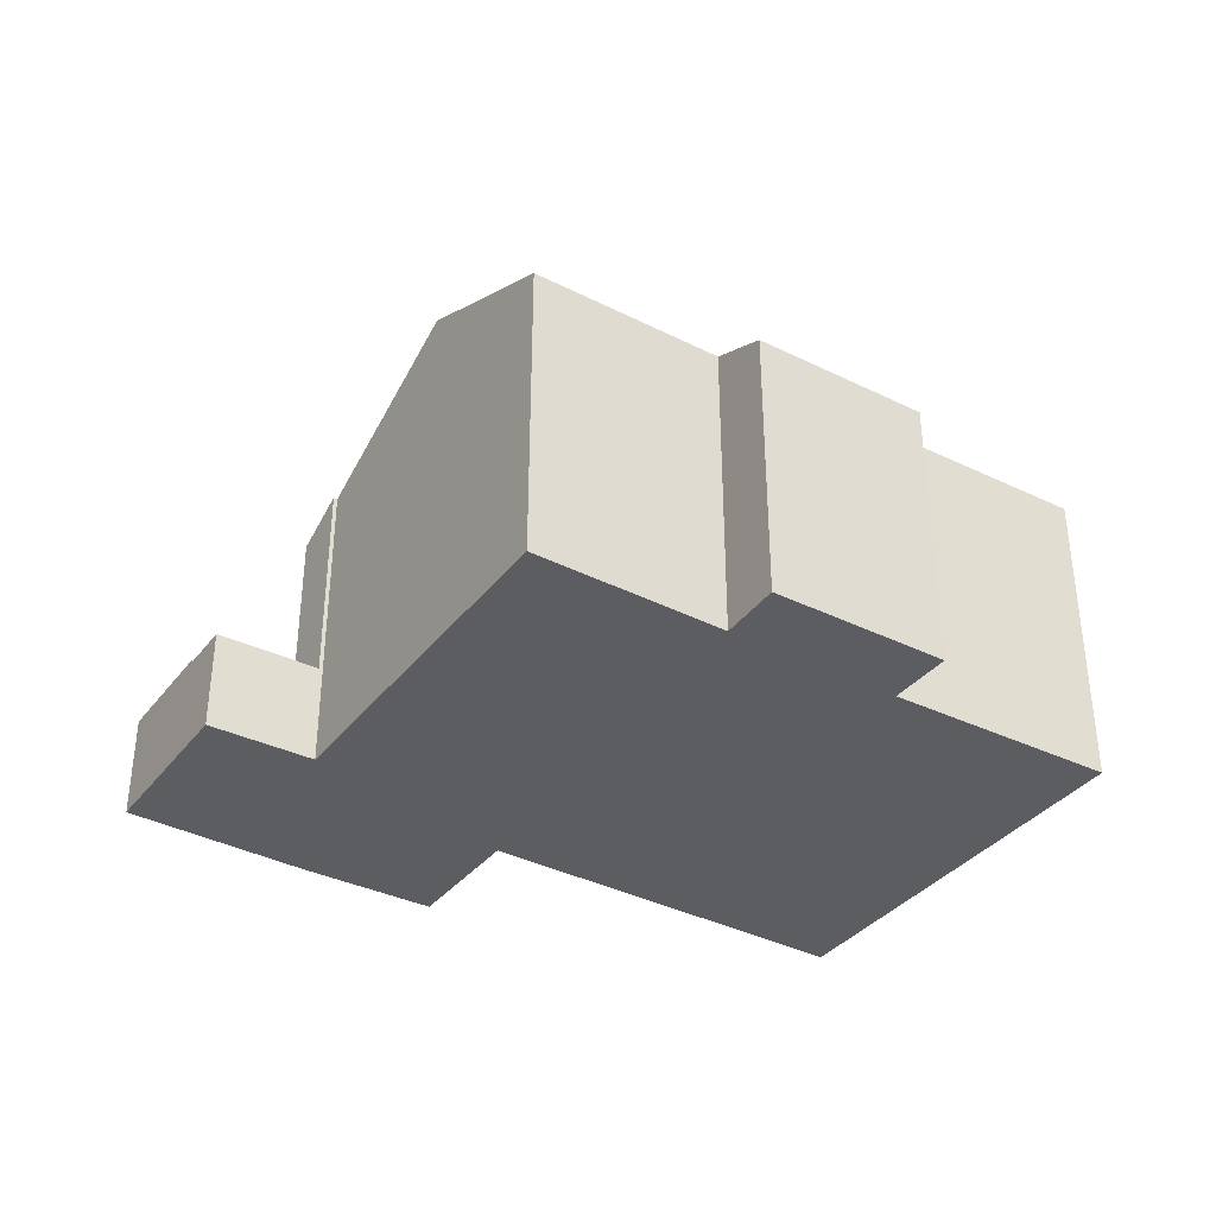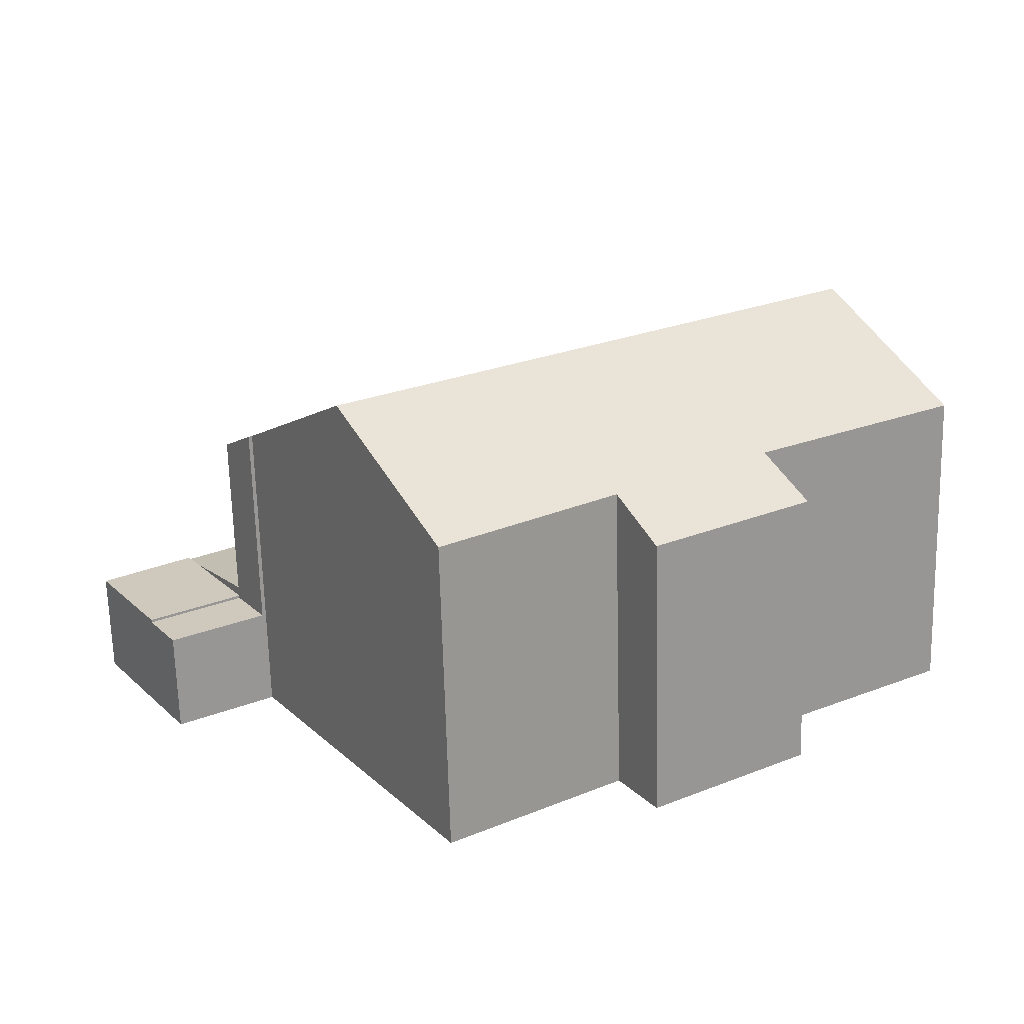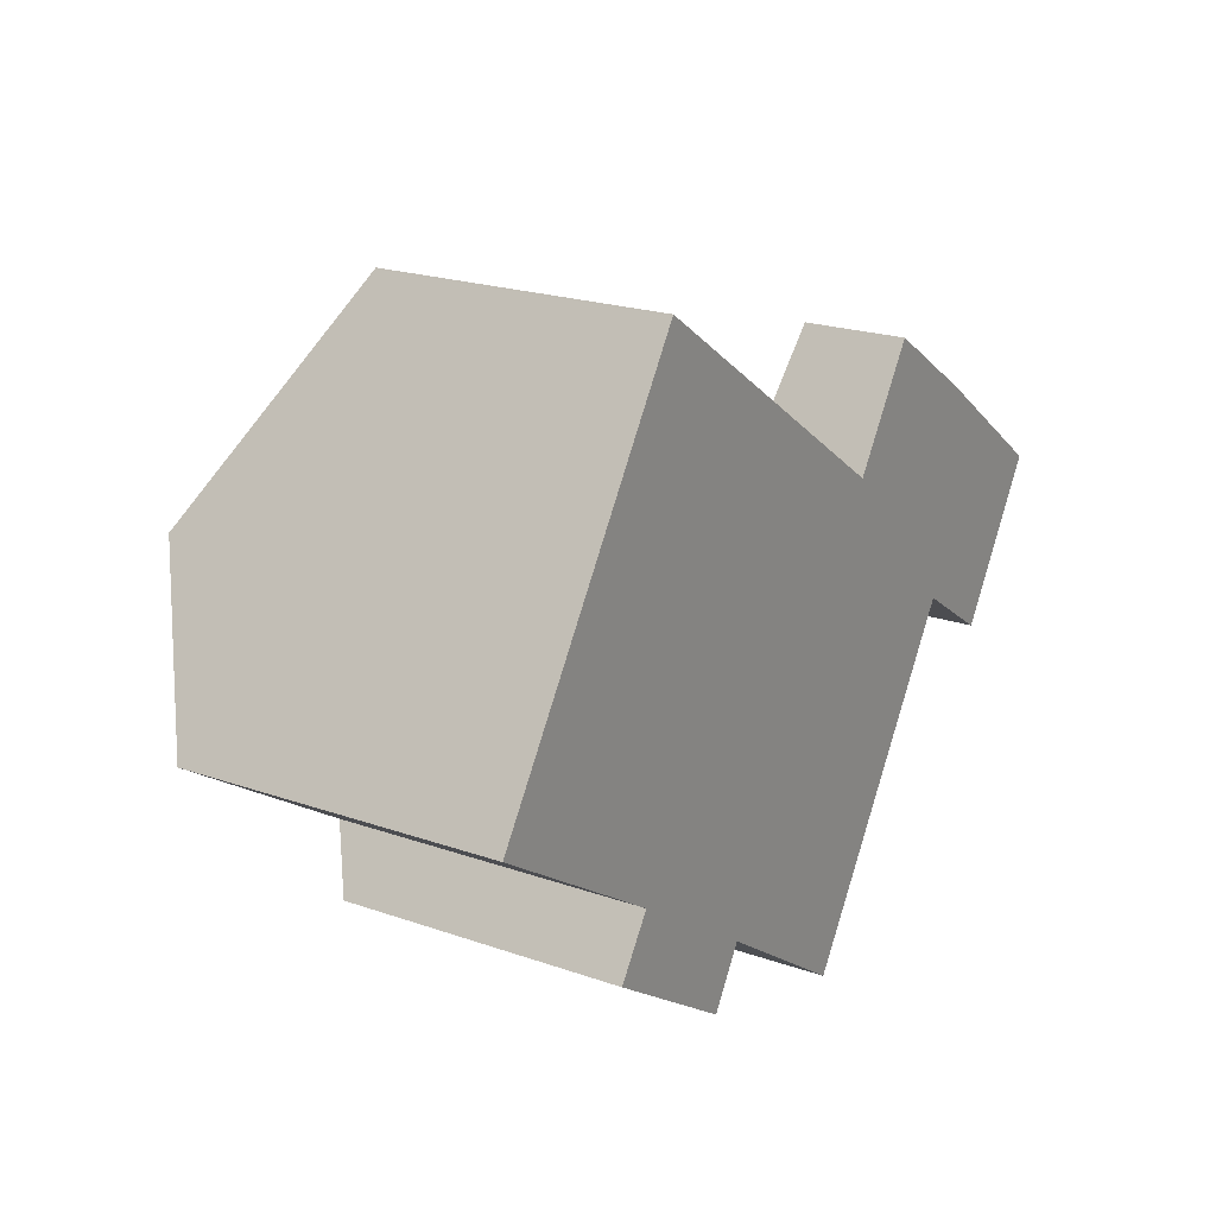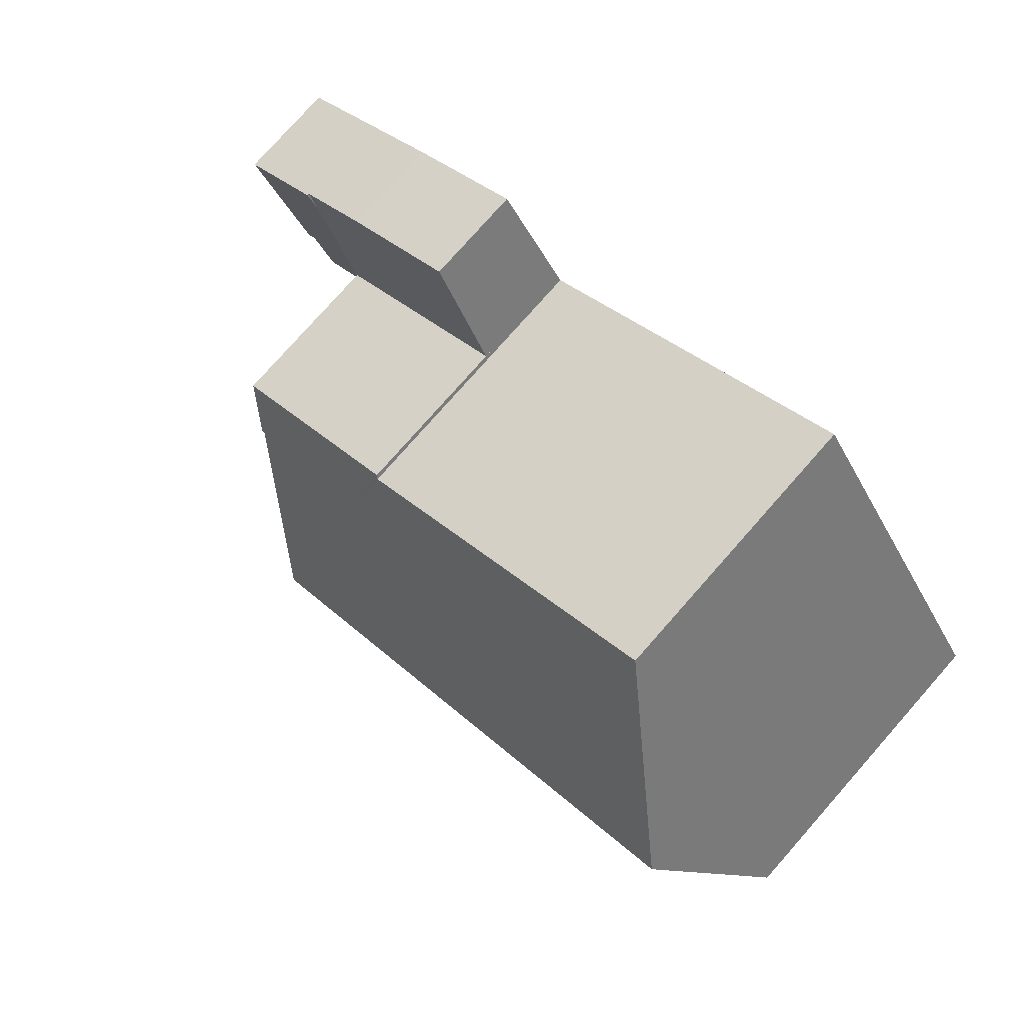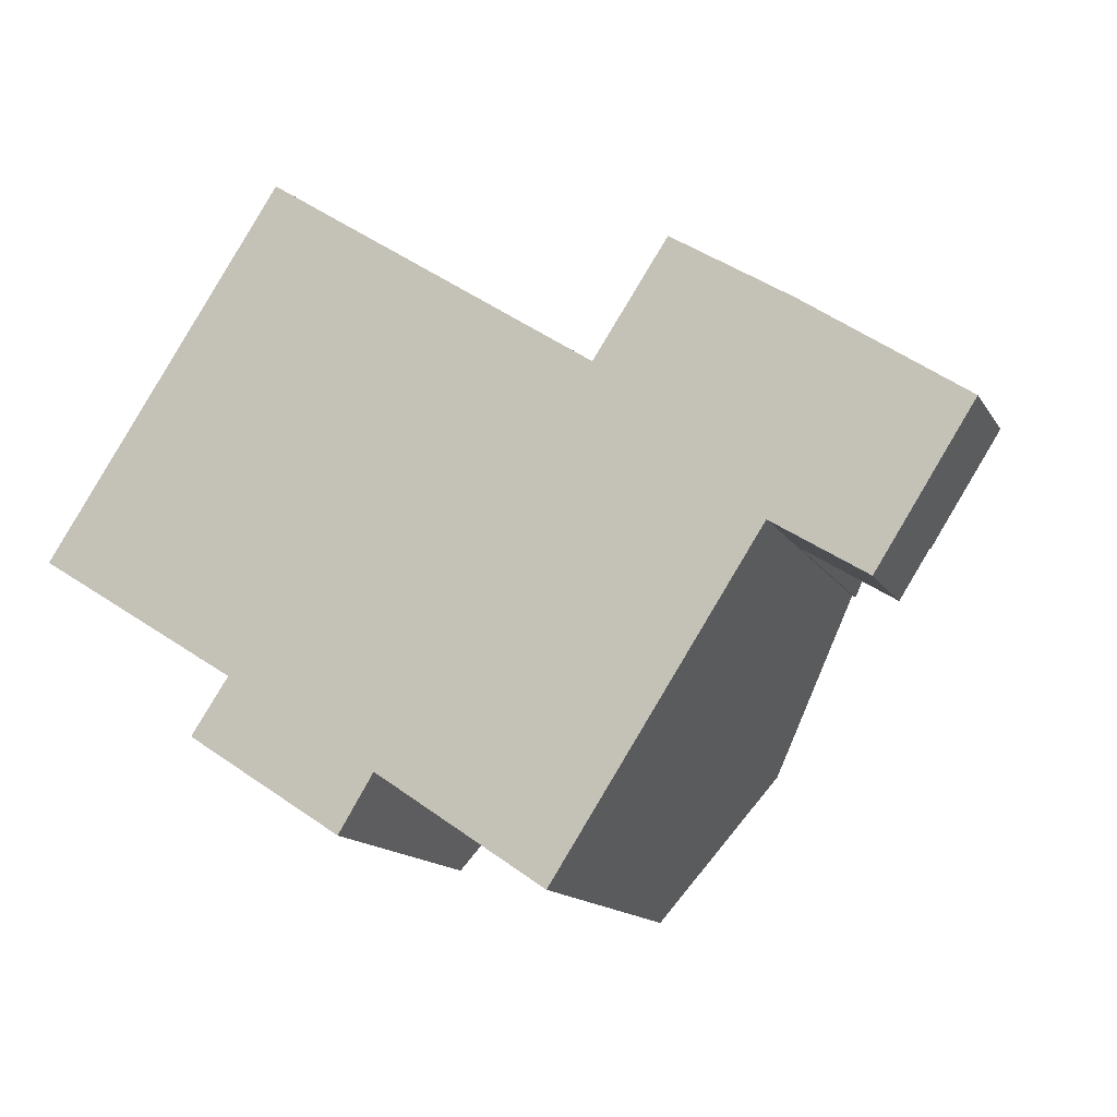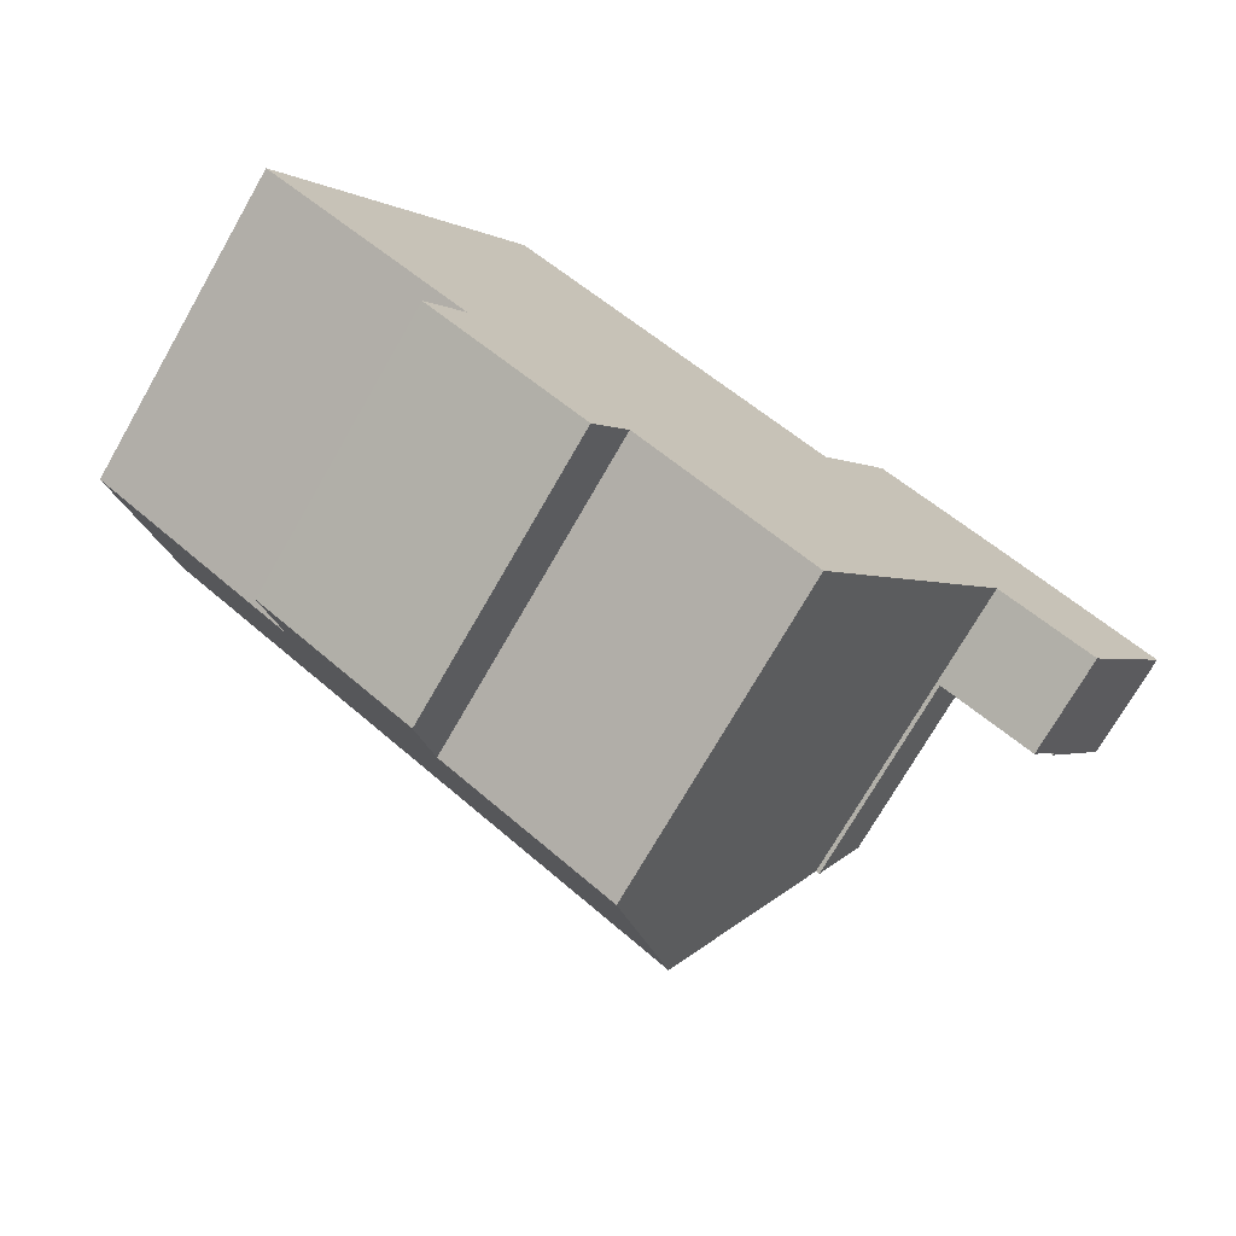
<metadata>
{"format":"obj","ext":"obj","renderer":"f3d","projection":"perspective","resolution":1024,"background":"white","views":[{"elev":-36.2,"azim":-179.7,"up":"+Y"},{"elev":-67.2,"azim":-178.5,"up":"+Z"},{"elev":21.0,"azim":-57.7,"up":"+Z"},{"elev":78.5,"azim":-138.5,"up":"+Z"},{"elev":-14.3,"azim":20.8,"up":"+Z"},{"elev":-73.6,"azim":-29.9,"up":"+Z"}]}
</metadata>
<code>
v  20.3 2.562 2.62
v  18.81 2.503 4.342
v  20.61 2.508 3.091
v  18.88 2.81 0.443
v  14.12 2.813 3.536
v  15.89 2.508 6.206
v  15.89 -3.8e-16 6.206
v  18.81 -2.659e-16 4.342
v  20.61 -1.893e-16 3.091
v  18.88 -2.713e-17 0.443
v  20.3 -1.604e-16 2.62
v  14.12 -2.165e-16 3.536
v  18.13 7.616 -0.707
v  14.12 6.976 3.536
v  18.88 6.976 0.443
v  18.04 7.616 -0.653
v  15.42 9.844 -4.658
v  14.05 7.031 3.438
v  10.64 9.844 -1.548
v  13.96 7.03 3.501
v  9.045 6.988 6.802
v  2.472 9.844 3.758
v  7.686 6.976 7.714
v  5.857 6.976 8.903
v  5.875 6.961 8.931
v  4.107 7.023 -4.53
v  5.029 7.789 -3.167
v  7.309 7.024 -6.609
v  12.96 7.746 -8.43
v  9.045 7.783 -5.791
v  8.802 7.786 -5.627
v  7.941 7.024 -7.019
v  0 7.75 4.746e-16
v  0 0 0
v  2.472 -2.301e-16 3.758
v  5.857 -5.452e-16 8.903
v  5.875 -5.469e-16 8.931
v  14.05 -2.105e-16 3.438
v  5.029 1.939e-16 -3.167
v  4.107 2.774e-16 -4.53
v  7.686 -4.723e-16 7.714
v  13.96 -2.144e-16 3.501
v  9.045 -4.165e-16 6.802
v  18.13 4.329e-17 -0.707
v  18.04 3.998e-17 -0.653
v  12.96 5.162e-16 -8.43
v  15.42 2.852e-16 -4.658
v  8.802 3.446e-16 -5.627
v  7.941 4.298e-16 -7.019
v  9.045 3.546e-16 -5.791
v  7.309 4.047e-16 -6.609
v  20.34 2.493 -2.11
v  18.88 2.493 0.443
v  21.06 2.493 -0.977
v  18.13 2.493 -0.707
v  21.06 5.982e-17 -0.977
v  20.34 1.292e-16 -2.11
v  21.06 2.561 -0.977
v  20.61 2.561 3.091
v  22.73 2.561 1.618
v  18.88 2.561 0.443
v  22.73 -9.907e-17 1.618
g defaultobject
f 1 2 3
f 2 1 4
f 2 4 5
f 2 5 6
f 7 2 6
f 2 7 8
f 2 9 3
f 9 2 8
f 9 1 3
f 1 9 4
f 4 9 10
f 10 9 11
f 4 12 5
f 12 4 10
f 12 6 5
f 6 12 7
f 8 11 9
f 11 8 10
f 10 8 7
f 10 7 12
f 13 14 15
f 14 13 16
f 14 16 17
f 14 17 18
f 18 17 19
f 18 19 20
f 20 19 21
f 21 19 22
f 21 22 23
f 23 22 24
f 23 24 25
f 26 27 28
f 29 19 17
f 19 29 30
f 19 30 22
f 22 30 31
f 22 31 32
f 22 32 28
f 22 28 27
f 22 27 33
f 34 22 33
f 22 34 24
f 24 34 35
f 24 35 36
f 24 36 25
f 25 36 37
f 38 14 18
f 14 38 12
f 26 39 27
f 39 26 40
f 37 23 25
f 23 37 21
f 21 37 20
f 20 37 18
f 18 37 41
f 18 41 42
f 18 42 38
f 42 41 43
f 12 15 14
f 15 12 10
f 15 44 13
f 44 15 10
f 45 17 16
f 17 45 29
f 29 45 46
f 46 45 47
f 48 32 31
f 32 48 49
f 44 16 13
f 16 44 45
f 46 30 29
f 30 46 31
f 31 46 48
f 48 46 50
f 49 28 32
f 28 49 26
f 26 49 40
f 40 49 51
f 39 33 27
f 33 39 34
f 10 45 44
f 12 38 10
f 47 50 46
f 50 47 48
f 48 47 39
f 39 47 34
f 34 47 35
f 35 47 45
f 35 45 36
f 36 45 38
f 38 45 10
f 36 38 42
f 36 42 43
f 36 43 41
f 36 41 37
f 48 51 49
f 51 48 40
f 40 48 39
f 52 53 54
f 53 52 55
f 44 53 55
f 53 44 10
f 10 54 53
f 54 10 56
f 56 52 54
f 52 56 57
f 57 55 52
f 55 57 44
f 57 10 44
f 10 57 56
f 58 59 60
f 59 58 1
f 1 58 61
f 10 1 61
f 1 10 11
f 1 11 59
f 59 11 9
f 9 60 59
f 60 9 62
f 62 58 60
f 58 62 56
f 56 61 58
f 61 56 10
f 11 62 9
f 62 11 10
f 62 10 56

</code>
